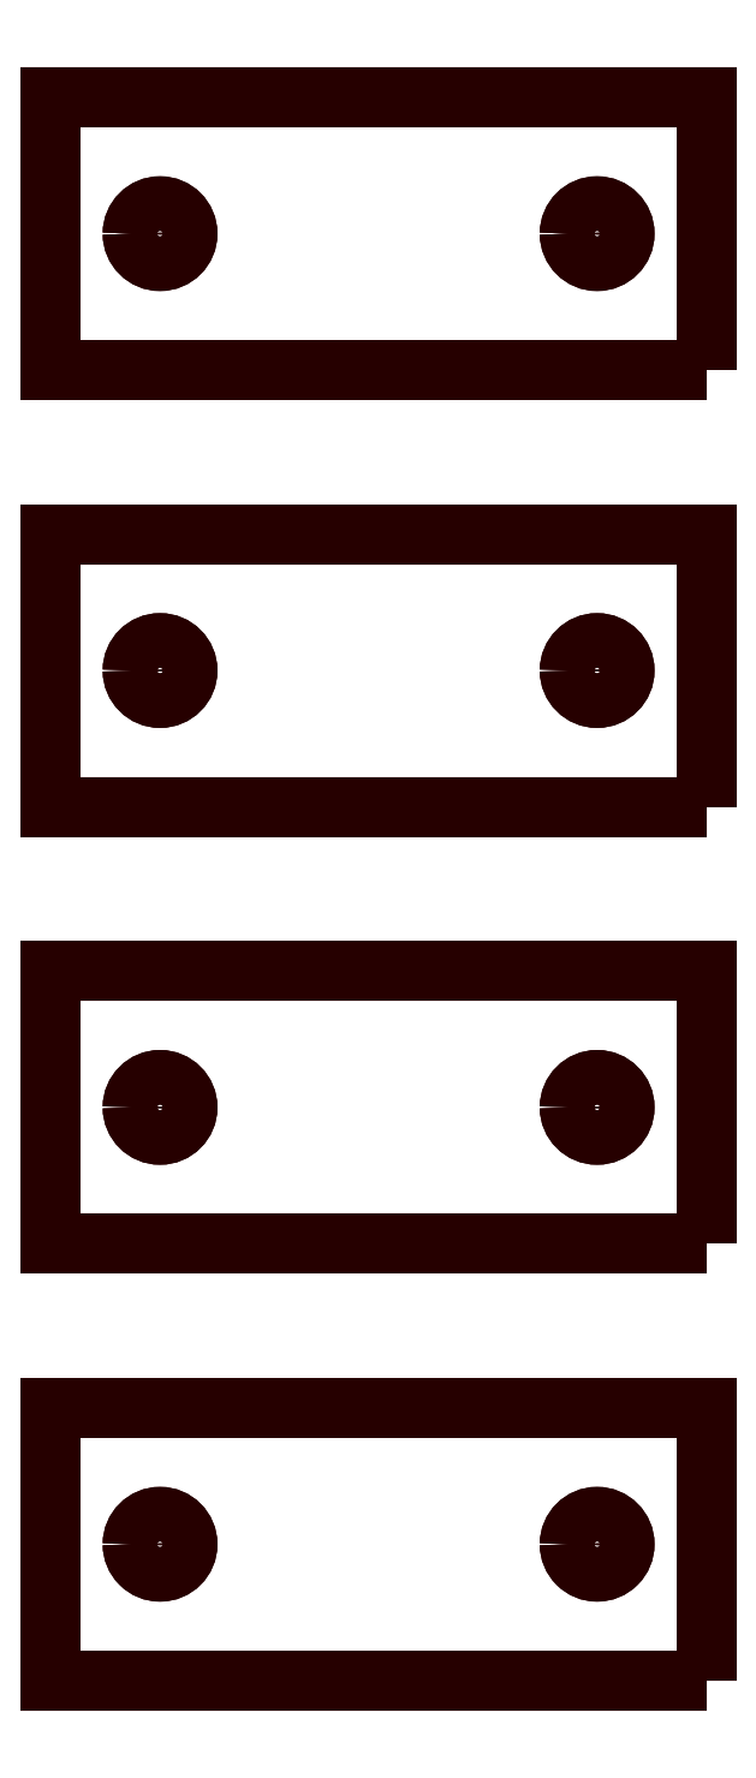
<metadata>
{"format":"dxf","ext":"dxf","renderer":"ezdxf+matplotlib","layout":"modelspace","background":"white","min_lineweight":24,"dpi":150}
</metadata>
<code>
0
SECTION
2
ENTITIES
0
POLYLINE
8
LAYER_1
66
     1
10
0
20
0
30
0
70
     1
0
VERTEX
8
LAYER_1
10
1.21
20
1.058
30
0
42
0.4142
0
VERTEX
8
LAYER_1
10
1.272
20
0.9955
30
0
42
0.4142
0
VERTEX
8
LAYER_1
10
1.335
20
1.058
30
0
42
0.4142
0
VERTEX
8
LAYER_1
10
1.272
20
1.121
30
0
42
0.4142
0
SEQEND
8
LAYER_1
0
POLYLINE
8
LAYER_1
66
     1
10
0
20
0
30
0
70
     1
0
VERTEX
8
LAYER_1
10
2.21
20
1.058
30
0
42
0.4142
0
VERTEX
8
LAYER_1
10
2.272
20
0.9955
30
0
42
0.4142
0
VERTEX
8
LAYER_1
10
2.335
20
1.058
30
0
42
0.4142
0
VERTEX
8
LAYER_1
10
2.272
20
1.121
30
0
42
0.4142
0
SEQEND
8
LAYER_1
0
POLYLINE
8
LAYER_1
66
     1
10
0
20
0
30
0
70
     1
0
VERTEX
8
LAYER_1
10
2.522
20
0.7455
30
0
0
VERTEX
8
LAYER_1
10
1.022
20
0.7455
30
0
0
VERTEX
8
LAYER_1
10
1.022
20
1.37
30
0
0
VERTEX
8
LAYER_1
10
2.522
20
1.37
30
0
0
SEQEND
8
LAYER_1
0
POLYLINE
8
LAYER_1
66
     1
10
0
20
0
30
0
0
VERTEX
8
LAYER_1
10
2.522
20
0.7455
30
0
0
VERTEX
8
LAYER_1
10
2.522
20
1.058
30
0
0
SEQEND
8
LAYER_1
0
POLYLINE
8
LAYER_1
66
     1
10
0
20
0
30
0
70
     1
0
VERTEX
8
LAYER_1
10
1.21
20
1.058
30
0
42
0.4142
0
VERTEX
8
LAYER_1
10
1.272
20
0.9955
30
0
42
0.4142
0
VERTEX
8
LAYER_1
10
1.335
20
1.058
30
0
42
0.4142
0
VERTEX
8
LAYER_1
10
1.272
20
1.121
30
0
42
0.4142
0
SEQEND
8
LAYER_1
0
POLYLINE
8
LAYER_1
66
     1
10
0
20
0
30
0
70
     1
0
VERTEX
8
LAYER_1
10
2.21
20
1.058
30
0
42
0.4142
0
VERTEX
8
LAYER_1
10
2.272
20
0.9955
30
0
42
0.4142
0
VERTEX
8
LAYER_1
10
2.335
20
1.058
30
0
42
0.4142
0
VERTEX
8
LAYER_1
10
2.272
20
1.121
30
0
42
0.4142
0
SEQEND
8
LAYER_1
0
POLYLINE
8
LAYER_1
66
     1
10
0
20
0
30
0
70
     1
0
VERTEX
8
LAYER_1
10
2.522
20
0.7455
30
0
0
VERTEX
8
LAYER_1
10
1.022
20
0.7455
30
0
0
VERTEX
8
LAYER_1
10
1.022
20
1.37
30
0
0
VERTEX
8
LAYER_1
10
2.522
20
1.37
30
0
0
SEQEND
8
LAYER_1
0
POLYLINE
8
LAYER_1
66
     1
10
0
20
0
30
0
0
VERTEX
8
LAYER_1
10
2.522
20
0.7455
30
0
0
VERTEX
8
LAYER_1
10
2.522
20
1.058
30
0
0
SEQEND
8
LAYER_1
0
POLYLINE
8
LAYER_1
66
     1
10
0
20
0
30
0
70
     1
0
VERTEX
8
LAYER_1
10
1.21
20
2.058
30
0
42
0.4142
0
VERTEX
8
LAYER_1
10
1.272
20
1.996
30
0
42
0.4142
0
VERTEX
8
LAYER_1
10
1.335
20
2.058
30
0
42
0.4142
0
VERTEX
8
LAYER_1
10
1.272
20
2.121
30
0
42
0.4142
0
SEQEND
8
LAYER_1
0
POLYLINE
8
LAYER_1
66
     1
10
0
20
0
30
0
70
     1
0
VERTEX
8
LAYER_1
10
2.21
20
2.058
30
0
42
0.4142
0
VERTEX
8
LAYER_1
10
2.272
20
1.996
30
0
42
0.4142
0
VERTEX
8
LAYER_1
10
2.335
20
2.058
30
0
42
0.4142
0
VERTEX
8
LAYER_1
10
2.272
20
2.121
30
0
42
0.4142
0
SEQEND
8
LAYER_1
0
POLYLINE
8
LAYER_1
66
     1
10
0
20
0
30
0
70
     1
0
VERTEX
8
LAYER_1
10
2.522
20
1.745
30
0
0
VERTEX
8
LAYER_1
10
1.022
20
1.745
30
0
0
VERTEX
8
LAYER_1
10
1.022
20
2.37
30
0
0
VERTEX
8
LAYER_1
10
2.522
20
2.37
30
0
0
SEQEND
8
LAYER_1
0
POLYLINE
8
LAYER_1
66
     1
10
0
20
0
30
0
0
VERTEX
8
LAYER_1
10
2.522
20
1.745
30
0
0
VERTEX
8
LAYER_1
10
2.522
20
2.058
30
0
0
SEQEND
8
LAYER_1
0
POLYLINE
8
LAYER_1
66
     1
10
0
20
0
30
0
70
     1
0
VERTEX
8
LAYER_1
10
1.21
20
2.058
30
0
42
0.4142
0
VERTEX
8
LAYER_1
10
1.272
20
1.996
30
0
42
0.4142
0
VERTEX
8
LAYER_1
10
1.335
20
2.058
30
0
42
0.4142
0
VERTEX
8
LAYER_1
10
1.272
20
2.121
30
0
42
0.4142
0
SEQEND
8
LAYER_1
0
POLYLINE
8
LAYER_1
66
     1
10
0
20
0
30
0
70
     1
0
VERTEX
8
LAYER_1
10
2.21
20
2.058
30
0
42
0.4142
0
VERTEX
8
LAYER_1
10
2.272
20
1.996
30
0
42
0.4142
0
VERTEX
8
LAYER_1
10
2.335
20
2.058
30
0
42
0.4142
0
VERTEX
8
LAYER_1
10
2.272
20
2.121
30
0
42
0.4142
0
SEQEND
8
LAYER_1
0
POLYLINE
8
LAYER_1
66
     1
10
0
20
0
30
0
70
     1
0
VERTEX
8
LAYER_1
10
2.522
20
1.745
30
0
0
VERTEX
8
LAYER_1
10
1.022
20
1.745
30
0
0
VERTEX
8
LAYER_1
10
1.022
20
2.37
30
0
0
VERTEX
8
LAYER_1
10
2.522
20
2.37
30
0
0
SEQEND
8
LAYER_1
0
POLYLINE
8
LAYER_1
66
     1
10
0
20
0
30
0
0
VERTEX
8
LAYER_1
10
2.522
20
1.745
30
0
0
VERTEX
8
LAYER_1
10
2.522
20
2.058
30
0
0
SEQEND
8
LAYER_1
0
POLYLINE
8
LAYER_1
66
     1
10
0
20
0
30
0
70
     1
0
VERTEX
8
LAYER_1
10
1.21
20
3.058
30
0
42
0.4142
0
VERTEX
8
LAYER_1
10
1.272
20
2.996
30
0
42
0.4142
0
VERTEX
8
LAYER_1
10
1.335
20
3.058
30
0
42
0.4142
0
VERTEX
8
LAYER_1
10
1.272
20
3.121
30
0
42
0.4142
0
SEQEND
8
LAYER_1
0
POLYLINE
8
LAYER_1
66
     1
10
0
20
0
30
0
70
     1
0
VERTEX
8
LAYER_1
10
2.21
20
3.058
30
0
42
0.4142
0
VERTEX
8
LAYER_1
10
2.272
20
2.996
30
0
42
0.4142
0
VERTEX
8
LAYER_1
10
2.335
20
3.058
30
0
42
0.4142
0
VERTEX
8
LAYER_1
10
2.272
20
3.121
30
0
42
0.4142
0
SEQEND
8
LAYER_1
0
POLYLINE
8
LAYER_1
66
     1
10
0
20
0
30
0
70
     1
0
VERTEX
8
LAYER_1
10
2.522
20
2.745
30
0
0
VERTEX
8
LAYER_1
10
1.022
20
2.745
30
0
0
VERTEX
8
LAYER_1
10
1.022
20
3.37
30
0
0
VERTEX
8
LAYER_1
10
2.522
20
3.37
30
0
0
SEQEND
8
LAYER_1
0
POLYLINE
8
LAYER_1
66
     1
10
0
20
0
30
0
0
VERTEX
8
LAYER_1
10
2.522
20
2.745
30
0
0
VERTEX
8
LAYER_1
10
2.522
20
3.058
30
0
0
SEQEND
8
LAYER_1
0
POLYLINE
8
LAYER_1
66
     1
10
0
20
0
30
0
70
     1
0
VERTEX
8
LAYER_1
10
1.21
20
3.058
30
0
42
0.4142
0
VERTEX
8
LAYER_1
10
1.272
20
2.996
30
0
42
0.4142
0
VERTEX
8
LAYER_1
10
1.335
20
3.058
30
0
42
0.4142
0
VERTEX
8
LAYER_1
10
1.272
20
3.121
30
0
42
0.4142
0
SEQEND
8
LAYER_1
0
POLYLINE
8
LAYER_1
66
     1
10
0
20
0
30
0
70
     1
0
VERTEX
8
LAYER_1
10
2.21
20
3.058
30
0
42
0.4142
0
VERTEX
8
LAYER_1
10
2.272
20
2.996
30
0
42
0.4142
0
VERTEX
8
LAYER_1
10
2.335
20
3.058
30
0
42
0.4142
0
VERTEX
8
LAYER_1
10
2.272
20
3.121
30
0
42
0.4142
0
SEQEND
8
LAYER_1
0
POLYLINE
8
LAYER_1
66
     1
10
0
20
0
30
0
70
     1
0
VERTEX
8
LAYER_1
10
2.522
20
2.745
30
0
0
VERTEX
8
LAYER_1
10
1.022
20
2.745
30
0
0
VERTEX
8
LAYER_1
10
1.022
20
3.37
30
0
0
VERTEX
8
LAYER_1
10
2.522
20
3.37
30
0
0
SEQEND
8
LAYER_1
0
POLYLINE
8
LAYER_1
66
     1
10
0
20
0
30
0
0
VERTEX
8
LAYER_1
10
2.522
20
2.745
30
0
0
VERTEX
8
LAYER_1
10
2.522
20
3.058
30
0
0
SEQEND
8
LAYER_1
0
POLYLINE
8
LAYER_1
66
     1
10
0
20
0
30
0
70
     1
0
VERTEX
8
LAYER_1
10
1.21
20
4.058
30
0
42
0.4142
0
VERTEX
8
LAYER_1
10
1.272
20
3.996
30
0
42
0.4142
0
VERTEX
8
LAYER_1
10
1.335
20
4.058
30
0
42
0.4142
0
VERTEX
8
LAYER_1
10
1.272
20
4.121
30
0
42
0.4142
0
SEQEND
8
LAYER_1
0
POLYLINE
8
LAYER_1
66
     1
10
0
20
0
30
0
70
     1
0
VERTEX
8
LAYER_1
10
2.21
20
4.058
30
0
42
0.4142
0
VERTEX
8
LAYER_1
10
2.272
20
3.996
30
0
42
0.4142
0
VERTEX
8
LAYER_1
10
2.335
20
4.058
30
0
42
0.4142
0
VERTEX
8
LAYER_1
10
2.272
20
4.121
30
0
42
0.4142
0
SEQEND
8
LAYER_1
0
POLYLINE
8
LAYER_1
66
     1
10
0
20
0
30
0
70
     1
0
VERTEX
8
LAYER_1
10
2.522
20
3.745
30
0
0
VERTEX
8
LAYER_1
10
1.022
20
3.745
30
0
0
VERTEX
8
LAYER_1
10
1.022
20
4.37
30
0
0
VERTEX
8
LAYER_1
10
2.522
20
4.37
30
0
0
SEQEND
8
LAYER_1
0
POLYLINE
8
LAYER_1
66
     1
10
0
20
0
30
0
0
VERTEX
8
LAYER_1
10
2.522
20
3.745
30
0
0
VERTEX
8
LAYER_1
10
2.522
20
4.058
30
0
0
SEQEND
8
LAYER_1
0
POLYLINE
8
LAYER_1
66
     1
10
0
20
0
30
0
70
     1
0
VERTEX
8
LAYER_1
10
1.21
20
4.058
30
0
42
0.4142
0
VERTEX
8
LAYER_1
10
1.272
20
3.996
30
0
42
0.4142
0
VERTEX
8
LAYER_1
10
1.335
20
4.058
30
0
42
0.4142
0
VERTEX
8
LAYER_1
10
1.272
20
4.121
30
0
42
0.4142
0
SEQEND
8
LAYER_1
0
POLYLINE
8
LAYER_1
66
     1
10
0
20
0
30
0
70
     1
0
VERTEX
8
LAYER_1
10
2.21
20
4.058
30
0
42
0.4142
0
VERTEX
8
LAYER_1
10
2.272
20
3.996
30
0
42
0.4142
0
VERTEX
8
LAYER_1
10
2.335
20
4.058
30
0
42
0.4142
0
VERTEX
8
LAYER_1
10
2.272
20
4.121
30
0
42
0.4142
0
SEQEND
8
LAYER_1
0
POLYLINE
8
LAYER_1
66
     1
10
0
20
0
30
0
70
     1
0
VERTEX
8
LAYER_1
10
2.522
20
3.745
30
0
0
VERTEX
8
LAYER_1
10
1.022
20
3.745
30
0
0
VERTEX
8
LAYER_1
10
1.022
20
4.37
30
0
0
VERTEX
8
LAYER_1
10
2.522
20
4.37
30
0
0
SEQEND
8
LAYER_1
0
POLYLINE
8
LAYER_1
66
     1
10
0
20
0
30
0
0
VERTEX
8
LAYER_1
10
2.522
20
3.745
30
0
0
VERTEX
8
LAYER_1
10
2.522
20
4.058
30
0
0
SEQEND
8
LAYER_1
0
ENDSEC
0
EOF

</code>
